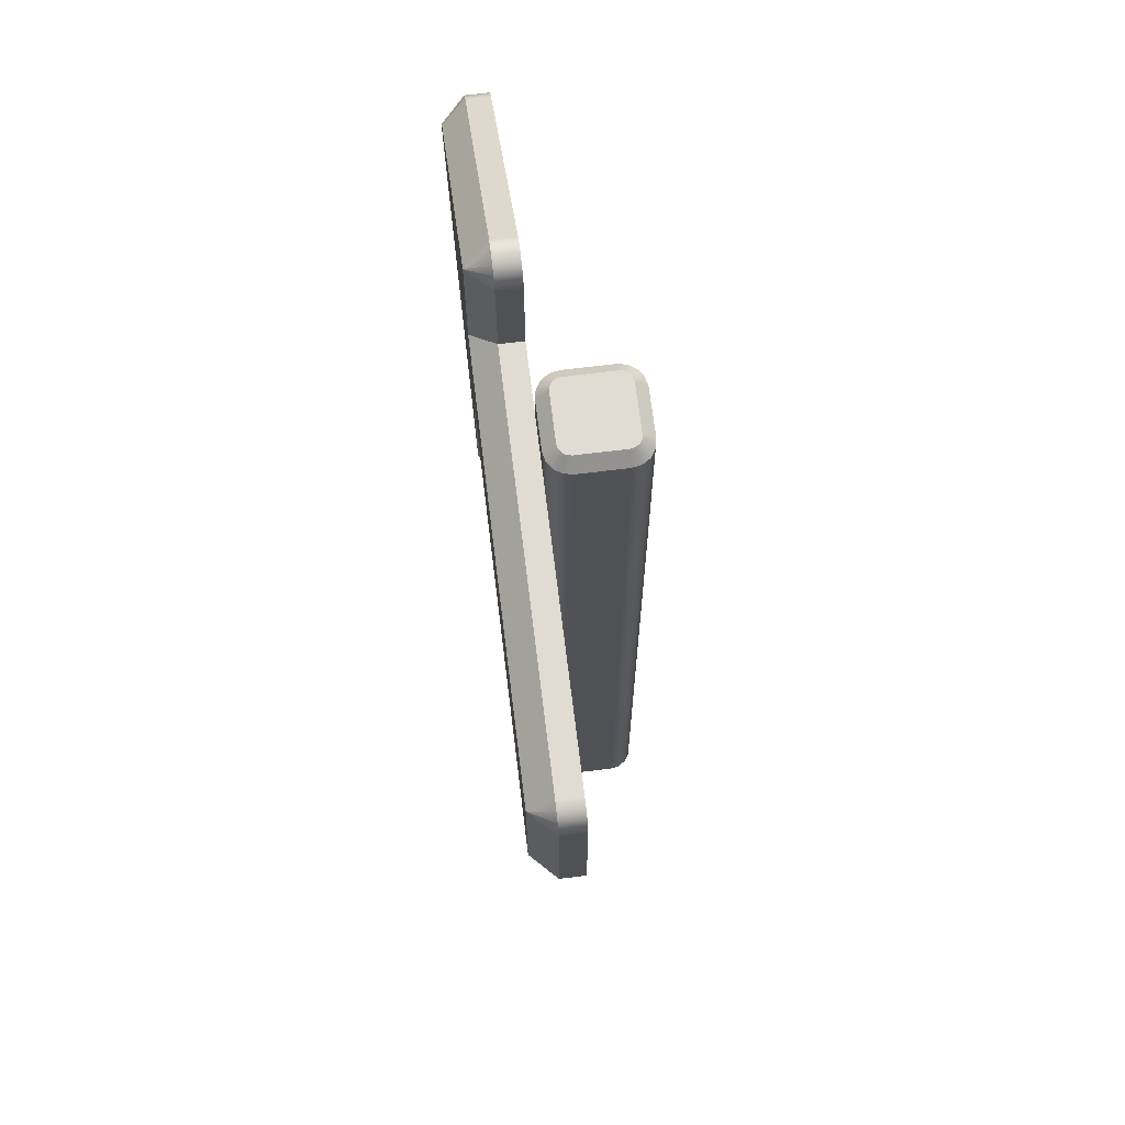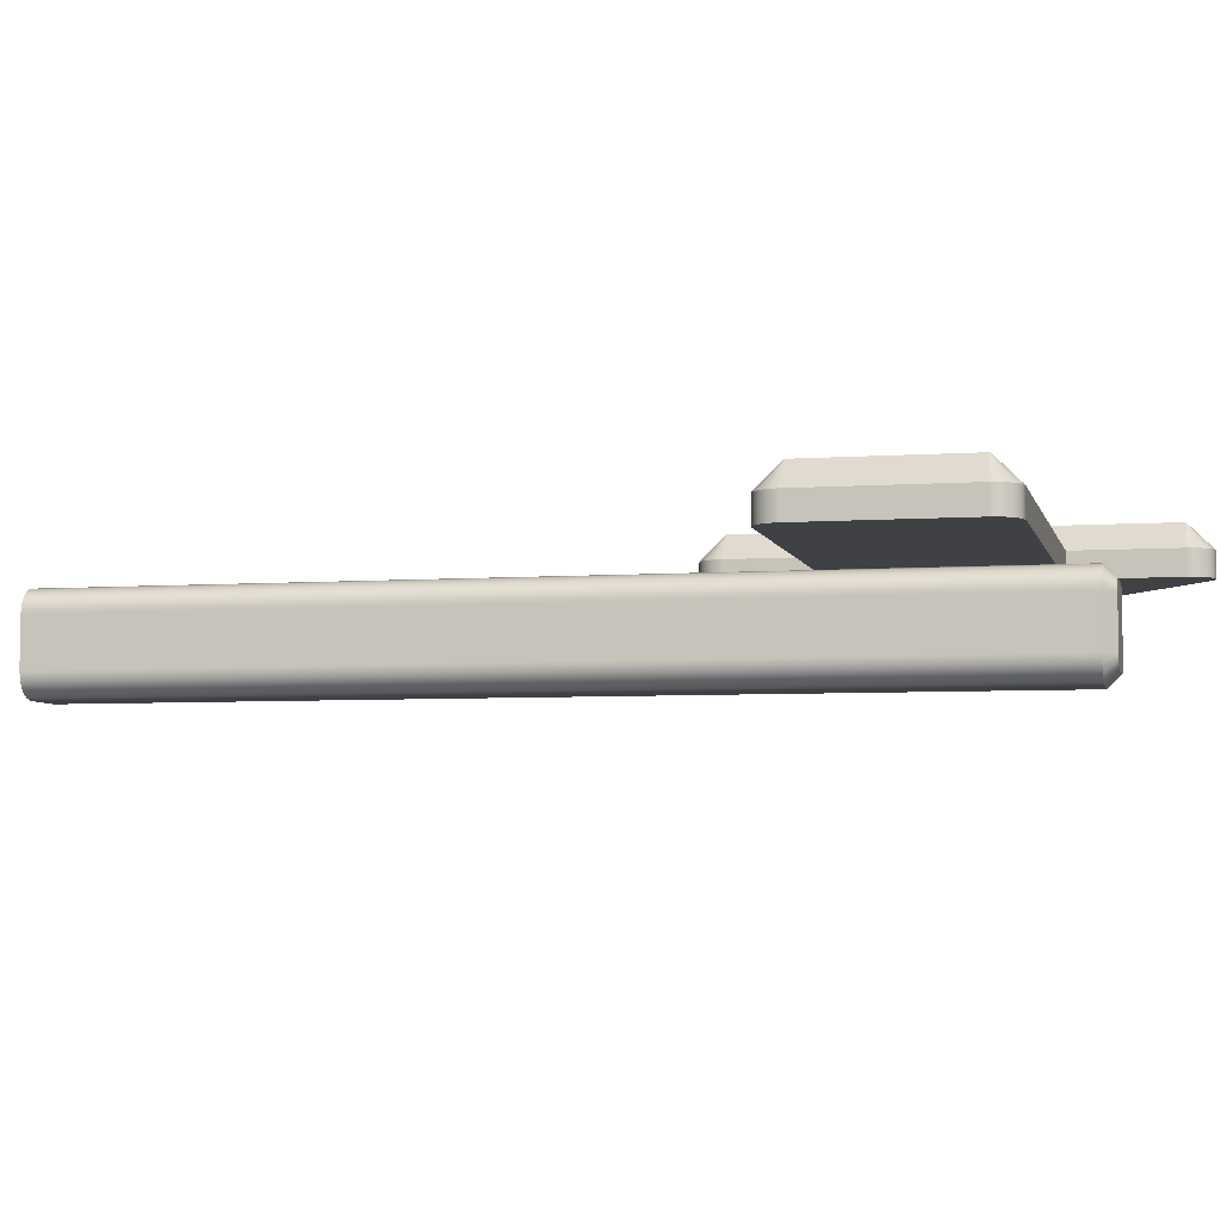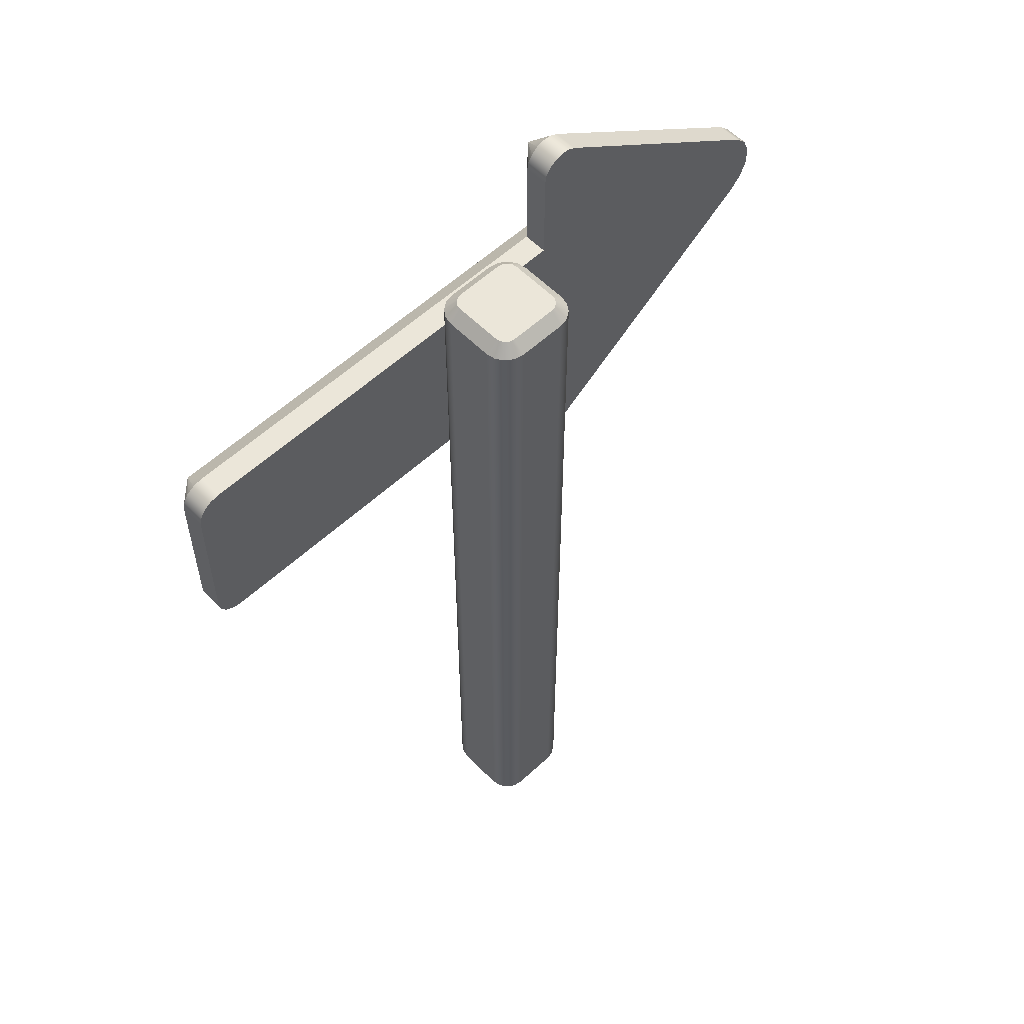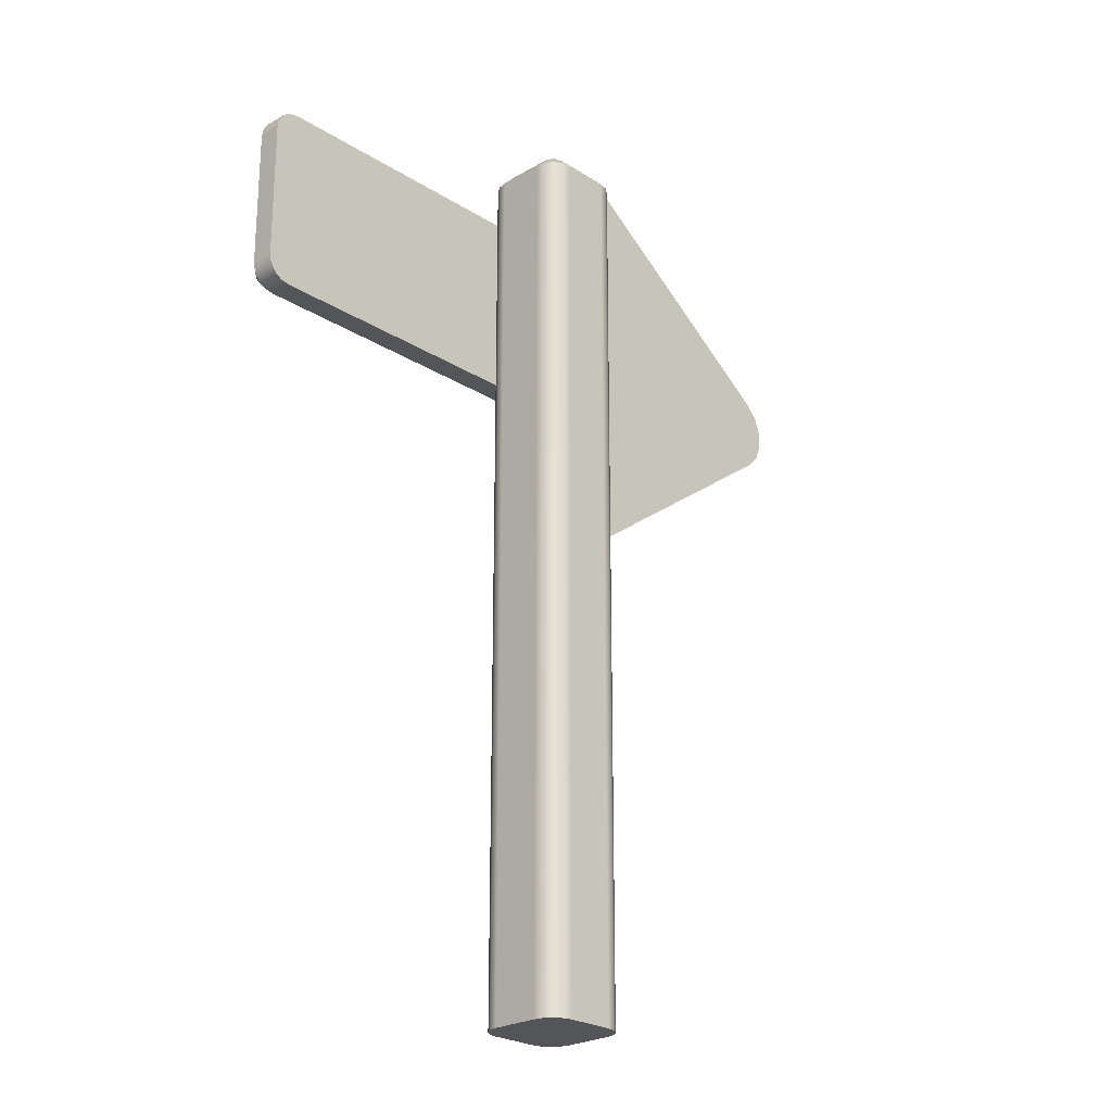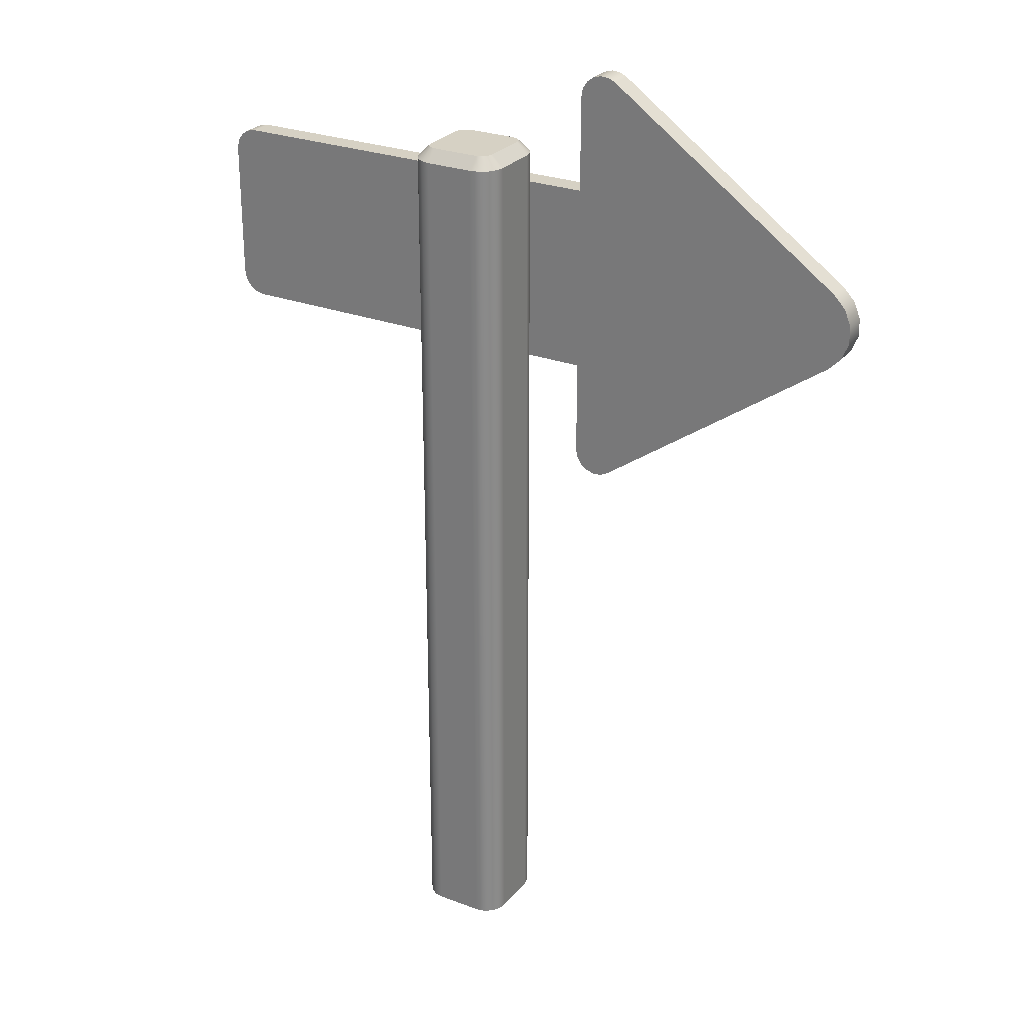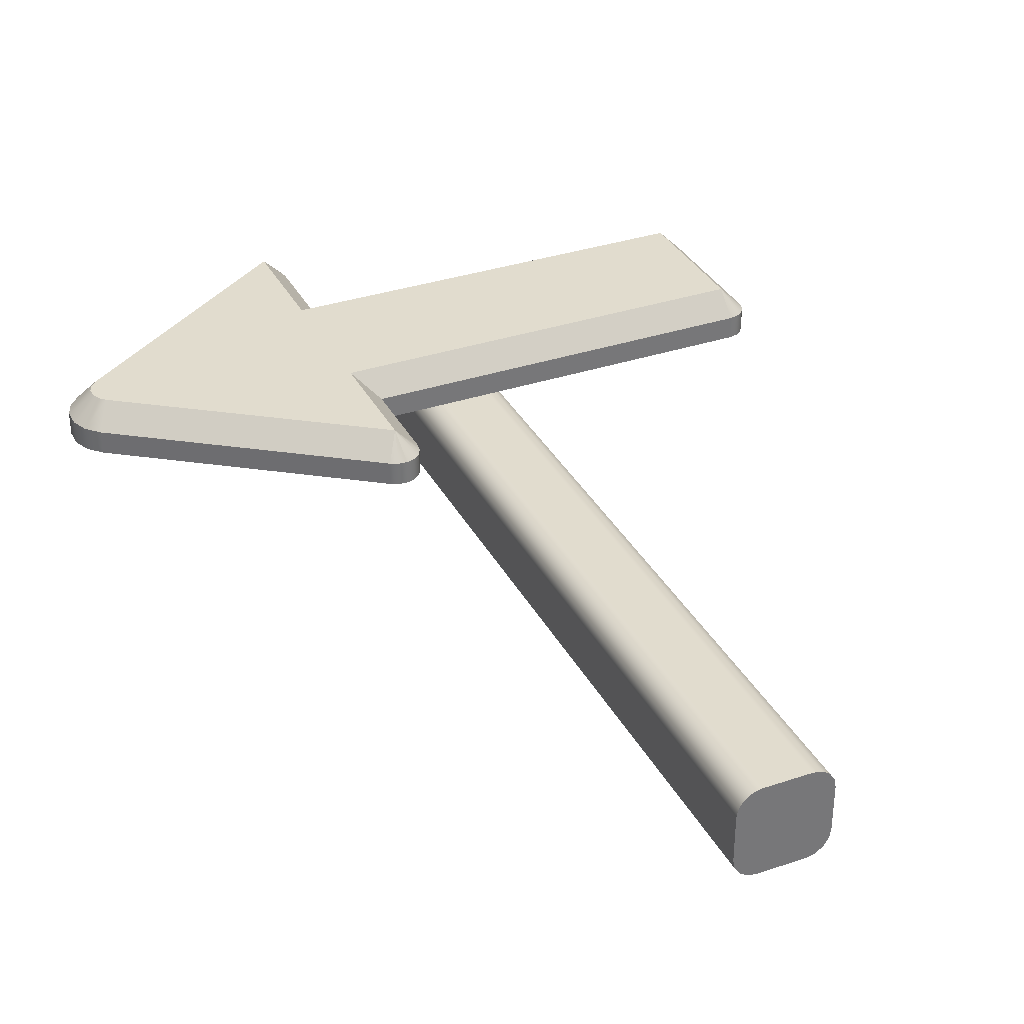
<metadata>
{"format":"obj","ext":"obj","renderer":"f3d","projection":"perspective","resolution":1024,"background":"white","views":[{"elev":69.1,"azim":83.0,"up":"+Y"},{"elev":-5.3,"azim":102.8,"up":"+Z"},{"elev":57.4,"azim":136.2,"up":"+Y"},{"elev":-24.4,"azim":133.9,"up":"+Y"},{"elev":26.9,"azim":-149.5,"up":"+Y"},{"elev":34.1,"azim":-24.4,"up":"+Z"}]}
</metadata>
<code>
o Arrow_Paint
g Arrow_Paint
v -0.3785 0.8203 0.1
v -0.125 1.001 0.1
v -0.125 0.875 0.1
v 0.325 0.875 0.1
v 0.325 0.725 0.1
v -0.125 0.725 0.1
v -0.125 0.5986 0.1
v -0.3785 0.7797 0.1
v -0.385 0.8135 0.1
v -0.3885 0.8047 0.1
v -0.3885 0.7953 0.1
v -0.385 0.7865 0.1
f 10 11 12
f 1 10 8
f 8 7 6
f 6 5 3
f 5 4 3
f 8 6 1
f 6 3 1
f 3 2 1
f 10 12 8
f 1 9 10
o Hidden
g Hidden
v -0.05 0 -0.025
v -0.025 0 -0.05
v 0.025 0 -0.05
v 0.05 0 -0.025
v 0.05 0 0.025
v 0.025 0 0.05
v -0.025 0 0.05
v -0.05 0 0.025
v -0.0481 0 -0.03457
v -0.04268 0 -0.04268
v -0.03457 -0 -0.0481
v 0.03457 0 -0.0481
v 0.04268 0 -0.04268
v 0.0481 0 -0.03457
v 0.0481 0 0.03457
v 0.04268 0 0.04268
v 0.03457 0 0.0481
v -0.03457 0 0.0481
v -0.04268 -0 0.04268
v -0.0481 0 0.03457
f 19 30 31
f 31 32 20
f 16 18 20
f 17 28 18
f 17 27 28
f 28 29 18
f 16 17 18
f 14 15 16
f 15 24 25
f 13 22 14
f 13 21 22
f 22 23 14
f 15 25 16
f 25 26 16
f 20 14 16
f 20 13 14
f 18 19 20
f 19 31 20
o Post
g Post
v 0.0481 0.9375 0.03457
v 0.05 0.9375 0.025
v 0.0375 0.95 0.025
v 0.03655 0.95 0.02978
v 0.04268 0.9375 0.04268
v 0.03384 0.95 0.03384
v 0.03457 0.9375 0.0481
v 0.02978 0.95 0.03655
v 0.025 0.95 0.0375
v 0.025 0.9375 0.05
v 0.03457 0 0.0481
v 0.025 0 0.05
v 0.04268 0 0.04268
v 0.0481 0 0.03457
v 0.05 0 0.025
v 0.05 0 -0.025
v 0.05 0.9375 -0.025
v 0.0481 0 -0.03457
v 0.0481 0.9375 -0.03457
v 0.04268 0.9375 -0.04268
v 0.04268 0 -0.04268
v 0.03457 0.9375 -0.0481
v 0.03457 0 -0.0481
v 0.025 0.9375 -0.05
v 0.025 0 -0.05
v -0.025 0 -0.05
v -0.025 0.9375 -0.05
v -0.025 0.95 -0.0375
v 0.025 0.95 -0.0375
v -0.0481 0.9375 -0.03457
v -0.05 0.9375 -0.025
v -0.0375 0.95 -0.025
v -0.03655 0.95 -0.02978
v -0.04268 0.9375 -0.04268
v -0.03384 0.95 -0.03384
v -0.03457 0.9375 -0.0481
v -0.02978 0.95 -0.03655
v -0.0375 0.95 0.025
v -0.05 0.9375 0.025
v -0.05 0 -0.025
v -0.05 0 0.025
v -0.0481 0 0.03457
v -0.0481 0.9375 0.03457
v -0.04268 0.9375 0.04268
v -0.04268 -0 0.04268
v -0.03457 0.9375 0.0481
v -0.03457 0 0.0481
v -0.025 0.9375 0.05
v -0.025 0 0.05
v -0.025 0.95 0.0375
v -0.02978 0.95 0.03655
v -0.03384 0.95 0.03384
v -0.03655 0.95 0.02978
v -0.03457 -0 -0.0481
v -0.04268 0 -0.04268
v -0.0481 0 -0.03457
v 0.02978 0.95 -0.03655
v 0.03384 0.95 -0.03384
v 0.03655 0.95 -0.02978
v 0.0375 0.95 -0.025
f 33 34 36
f 34 49 35
f 49 92 35
f 91 92 51
f 51 52 91
f 52 54 90
f 54 89 90
f 56 61 89
f 60 56 59
f 60 59 68
f 68 66 69
f 66 67 69
f 62 65 67
f 63 64 65
f 70 64 71
f 70 71 75
f 75 76 85
f 76 84 85
f 78 83 84
f 80 82 83
f 80 41 82
f 41 42 39
f 39 37 40
f 37 38 40
f 40 41 39
f 80 42 41
f 78 80 83
f 76 78 84
f 85 70 75
f 64 63 71
f 62 63 65
f 66 62 67
f 69 60 68
f 60 61 56
f 54 56 89
f 52 90 91
f 92 49 51
f 34 35 36
f 33 36 38
f 37 33 38
f 39 42 44
f 80 81 44
f 79 80 78
f 77 78 76
f 74 76 75
f 75 71 73
f 72 73 63
f 88 63 62
f 87 62 66
f 86 66 68
f 68 59 58
f 57 58 56
f 55 56 54
f 53 54 52
f 50 52 51
f 51 49 48
f 34 47 48
f 46 34 33
f 45 33 37
f 43 45 37
f 45 46 33
f 46 47 34
f 49 34 48
f 51 48 50
f 50 53 52
f 53 55 54
f 55 57 56
f 58 59 56
f 68 58 86
f 86 87 66
f 87 88 62
f 88 72 63
f 73 71 63
f 75 73 74
f 74 77 76
f 77 79 78
f 79 81 80
f 42 80 44
f 43 37 39
f 39 44 43
o Post_Top
g Post_Top
v -0.025 0.95 -0.0375
v 0.025 0.95 -0.0375
v 0.0375 0.95 -0.025
v 0.0375 0.95 0.025
v 0.025 0.95 0.0375
v -0.025 0.95 0.0375
v -0.0375 0.95 0.025
v -0.0375 0.95 -0.025
v -0.03655 0.95 0.02978
v -0.03384 0.95 0.03384
v -0.02978 0.95 0.03655
v 0.02978 0.95 0.03655
v 0.03384 0.95 0.03384
v 0.03655 0.95 0.02978
v 0.03655 0.95 -0.02978
v 0.03384 0.95 -0.03384
v 0.02978 0.95 -0.03655
v -0.02978 0.95 -0.03655
v -0.03384 0.95 -0.03384
v -0.03655 0.95 -0.02978
f 93 110 111
f 111 112 100
f 95 93 99
f 99 98 97
f 97 105 96
f 105 106 96
f 97 104 105
f 102 103 98
f 99 102 98
f 99 101 102
f 99 97 95
f 97 96 95
f 95 108 94
f 108 109 94
f 95 107 108
f 93 100 99
f 95 94 93
f 93 111 100
o Sign_Back
g Sign_Back
v -0.1 0.9 0.05
v 0.325 0.9 0.05
v 0.35 0.875 0.05
v 0.35 0.725 0.05
v 0.325 0.7 0.05
v -0.1 0.7 0.05
v -0.1 0.5986 0.05
v -0.1395 0.5782 0.05
v -0.393 0.7593 0.05
v -0.393 0.8407 0.05
v -0.1395 1.022 0.05
v -0.1 1.001 0.05
v 0.3346 0.8981 0.05
v 0.3427 0.8927 0.05
v 0.3481 0.8846 0.05
v 0.3481 0.7154 0.05
v 0.3427 0.7073 0.05
v 0.3346 0.7019 0.05
v -0.1016 0.5897 0.05
v -0.1064 0.5819 0.05
v -0.1136 0.5764 0.05
v -0.1223 0.5737 0.05
v -0.1313 0.5744 0.05
v -0.4061 0.773 0.05
v -0.4131 0.7906 0.05
v -0.4131 0.8094 0.05
v -0.4061 0.827 0.05
v -0.1313 1.026 0.05
v -0.1223 1.026 0.05
v -0.1136 1.024 0.05
v -0.1064 1.018 0.05
v -0.1016 1.01 0.05
f 141 142 143
f 143 144 124
f 123 124 113
f 117 113 114
f 114 115 116
f 116 128 129
f 126 127 115
f 114 126 115
f 114 125 126
f 114 116 117
f 116 129 117
f 129 130 117
f 117 118 113
f 118 120 121
f 121 138 122
f 138 139 122
f 136 137 138
f 121 136 138
f 119 132 120
f 132 133 134
f 119 131 132
f 132 134 120
f 134 135 120
f 118 119 120
f 118 121 113
f 121 122 113
f 122 123 113
f 123 141 124
f 141 143 124
f 123 140 141
o Wood_Dark
g Wood_Dark
v -0.1 0.9 0.075
v 0.325 0.9 0.075
v 0.325 0.9 0.05
v -0.1 0.9 0.05
v -0.1 1.001 0.075
v -0.1 1.001 0.05
v -0.1313 1.026 0.05
v -0.1395 1.022 0.05
v -0.1395 1.022 0.075
v -0.1313 1.026 0.075
v -0.1223 1.026 0.05
v -0.1223 1.026 0.075
v -0.1136 1.024 0.05
v -0.1136 1.024 0.075
v -0.1064 1.018 0.05
v -0.1064 1.018 0.075
v -0.1016 1.01 0.05
v -0.1016 1.01 0.075
v -0.393 0.8407 0.075
v -0.393 0.8407 0.05
v -0.4061 0.773 0.05
v -0.393 0.7593 0.05
v -0.393 0.7593 0.075
v -0.4061 0.773 0.075
v -0.4131 0.7906 0.05
v -0.4131 0.7906 0.075
v -0.4131 0.8094 0.05
v -0.4131 0.8094 0.075
v -0.4061 0.827 0.05
v -0.4061 0.827 0.075
v -0.1395 0.5782 0.075
v -0.1395 0.5782 0.05
v -0.1016 0.5897 0.05
v -0.1 0.5986 0.05
v -0.1 0.5986 0.075
v -0.1016 0.5897 0.075
v -0.1064 0.5819 0.05
v -0.1064 0.5819 0.075
v -0.1136 0.5764 0.05
v -0.1136 0.5764 0.075
v -0.1223 0.5737 0.05
v -0.1223 0.5737 0.075
v -0.1313 0.5744 0.05
v -0.1313 0.5744 0.075
v -0.1 0.7 0.075
v -0.1 0.7 0.05
v 0.325 0.7 0.075
v 0.325 0.7 0.05
v 0.3481 0.7154 0.05
v 0.35 0.725 0.05
v 0.35 0.725 0.075
v 0.3481 0.7154 0.075
v 0.3427 0.7073 0.05
v 0.3427 0.7073 0.075
v 0.3346 0.7019 0.05
v 0.3346 0.7019 0.075
v 0.35 0.875 0.075
v 0.35 0.875 0.05
v 0.3346 0.8981 0.05
v 0.3346 0.8981 0.075
v 0.3427 0.8927 0.05
v 0.3427 0.8927 0.075
v 0.3481 0.8846 0.05
v 0.3481 0.8846 0.075
f 145 146 147
f 203 147 204
f 203 204 206
f 205 206 208
f 208 202 207
f 195 194 202
f 193 195 196
f 197 196 198
f 199 198 200
f 191 192 199
f 189 190 192
f 191 189 192
f 200 191 199
f 199 197 198
f 197 193 196
f 193 194 195
f 201 195 202
f 208 201 202
f 207 205 208
f 205 203 206
f 147 146 204
f 145 147 148
f 149 145 150
f 162 150 161
f 159 160 162
f 157 158 160
f 155 156 158
f 151 154 156
f 152 153 154
f 163 152 164
f 174 164 173
f 171 172 174
f 169 170 172
f 169 168 170
f 165 167 168
f 167 166 176
f 175 176 187
f 187 186 188
f 185 184 186
f 183 182 184
f 181 180 182
f 177 179 180
f 179 178 190
f 189 179 190
f 177 178 179
f 181 177 180
f 183 181 182
f 185 183 184
f 187 185 186
f 188 175 187
f 175 167 176
f 165 166 167
f 169 165 168
f 171 169 172
f 173 171 174
f 174 163 164
f 163 153 152
f 151 152 154
f 155 151 156
f 157 155 158
f 159 157 160
f 161 159 162
f 145 148 150
f 162 149 150
o Wood_Medium
g Wood_Medium
v 0.325 0.725 0.1
v -0.125 0.725 0.1
v -0.1 0.7 0.075
v 0.325 0.7 0.075
v 0.3481 0.7154 0.075
v 0.35 0.725 0.075
v 0.3427 0.7073 0.075
v 0.3346 0.7019 0.075
v 0.325 0.875 0.1
v 0.35 0.875 0.075
v 0.3346 0.8981 0.075
v 0.325 0.9 0.075
v 0.3427 0.8927 0.075
v 0.3481 0.8846 0.075
v -0.125 0.875 0.1
v -0.1 0.9 0.075
v -0.125 1.001 0.1
v -0.1 1.001 0.075
v -0.1313 1.026 0.075
v -0.1395 1.022 0.075
v -0.1223 1.026 0.075
v -0.1136 1.024 0.075
v -0.1064 1.018 0.075
v -0.1016 1.01 0.075
v -0.3785 0.8203 0.1
v -0.393 0.8407 0.075
v -0.4061 0.773 0.075
v -0.393 0.7593 0.075
v -0.3785 0.7797 0.1
v -0.385 0.7865 0.1
v -0.4131 0.7906 0.075
v -0.3885 0.7953 0.1
v -0.4131 0.8094 0.075
v -0.3885 0.8047 0.1
v -0.4061 0.827 0.075
v -0.385 0.8135 0.1
v -0.125 0.5986 0.1
v -0.1395 0.5782 0.075
v -0.1016 0.5897 0.075
v -0.1 0.5986 0.075
v -0.1064 0.5819 0.075
v -0.1136 0.5764 0.075
v -0.1223 0.5737 0.075
v -0.1313 0.5744 0.075
f 209 210 211
f 209 211 212
f 209 212 216
f 209 216 215
f 209 215 213
f 213 214 209
f 217 209 218
f 217 218 222
f 217 222 221
f 217 221 219
f 219 220 217
f 223 217 224
f 217 220 224
f 209 214 218
f 225 223 224
f 225 224 226
f 225 226 232
f 225 232 231
f 225 231 230
f 225 230 229
f 225 229 227
f 227 228 225
f 233 228 234
f 244 234 243
f 241 242 244
f 241 240 242
f 239 238 240
f 235 237 238
f 237 236 246
f 245 246 252
f 245 252 251
f 245 251 250
f 245 250 249
f 245 249 247
f 247 248 245
f 210 245 211
f 245 248 211
f 245 237 246
f 235 236 237
f 239 235 238
f 241 239 240
f 243 241 244
f 244 233 234
f 233 225 228

</code>
